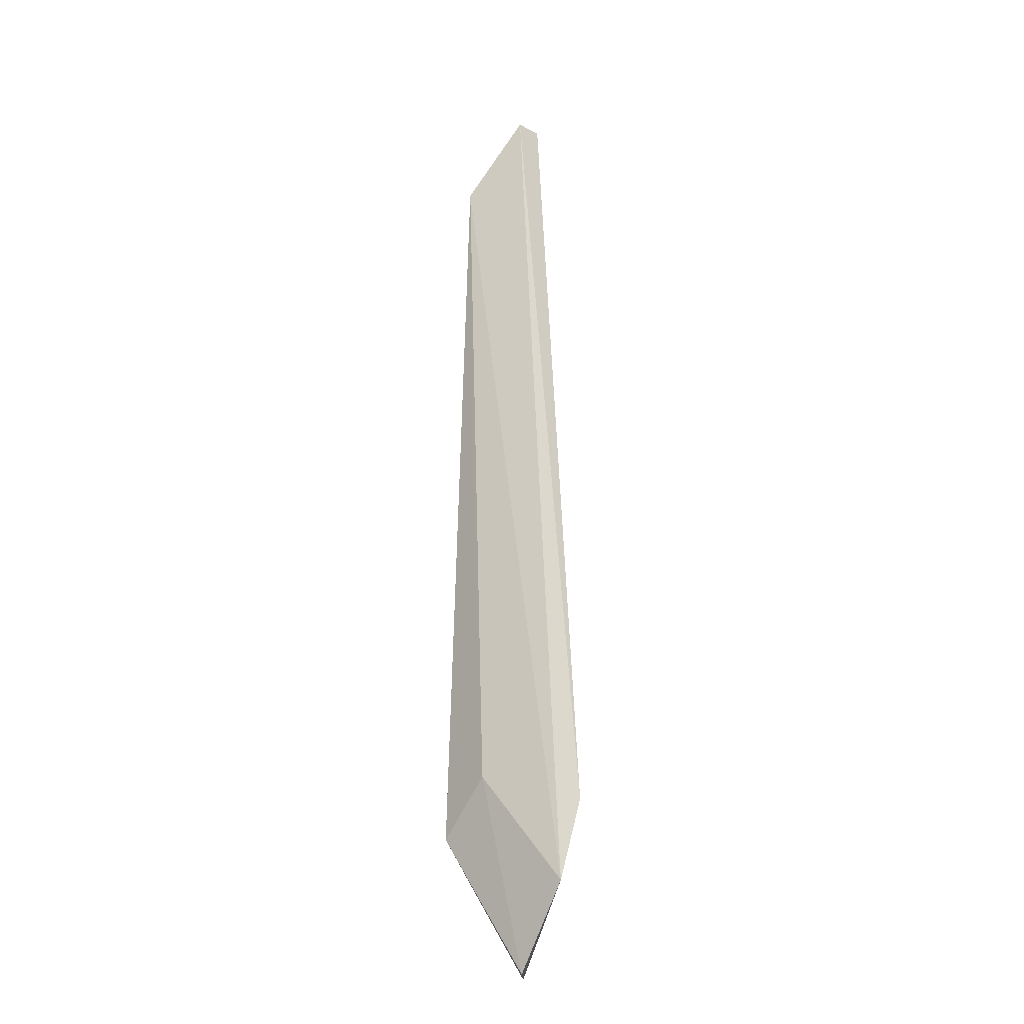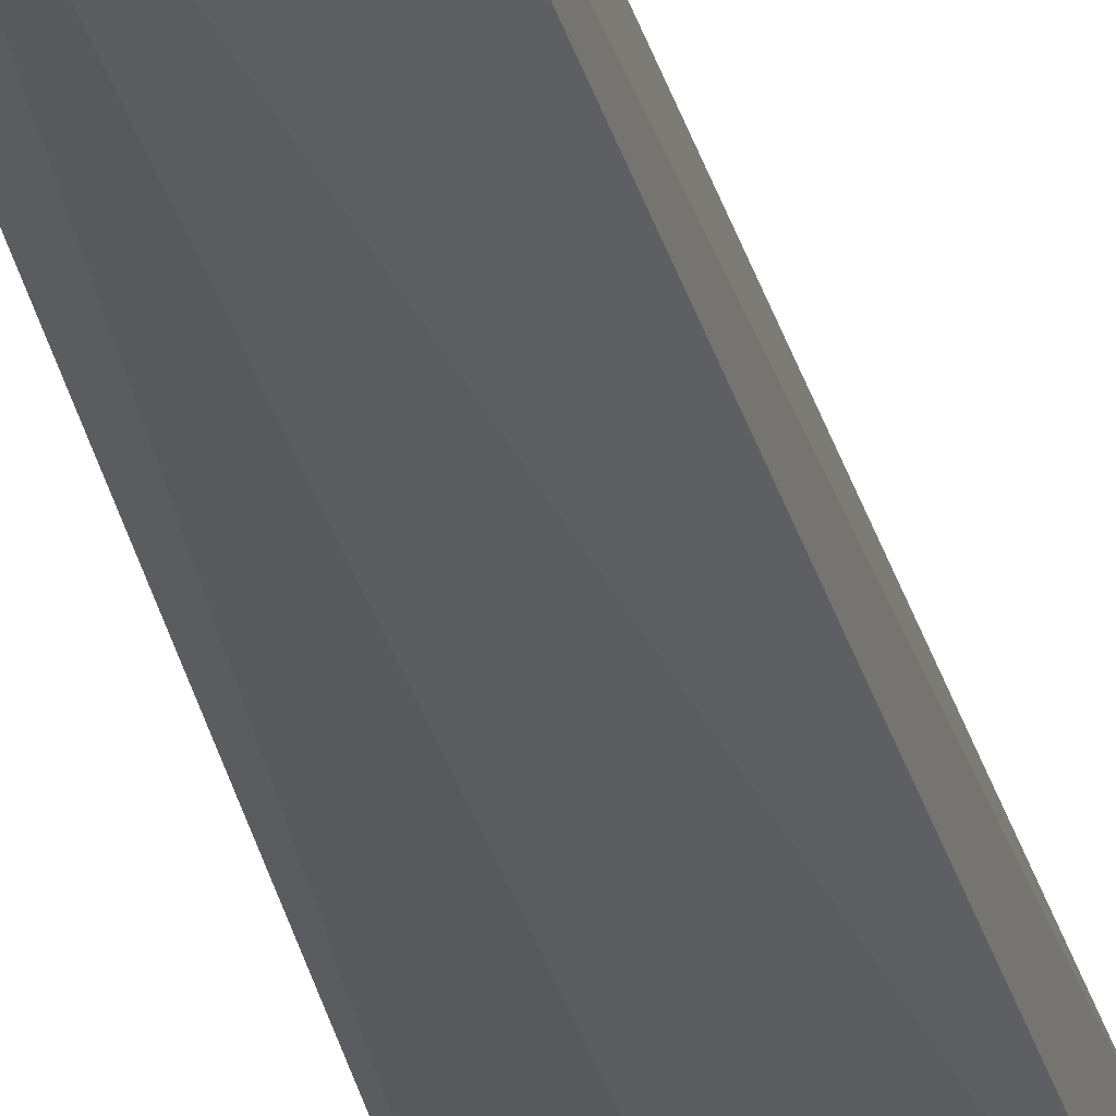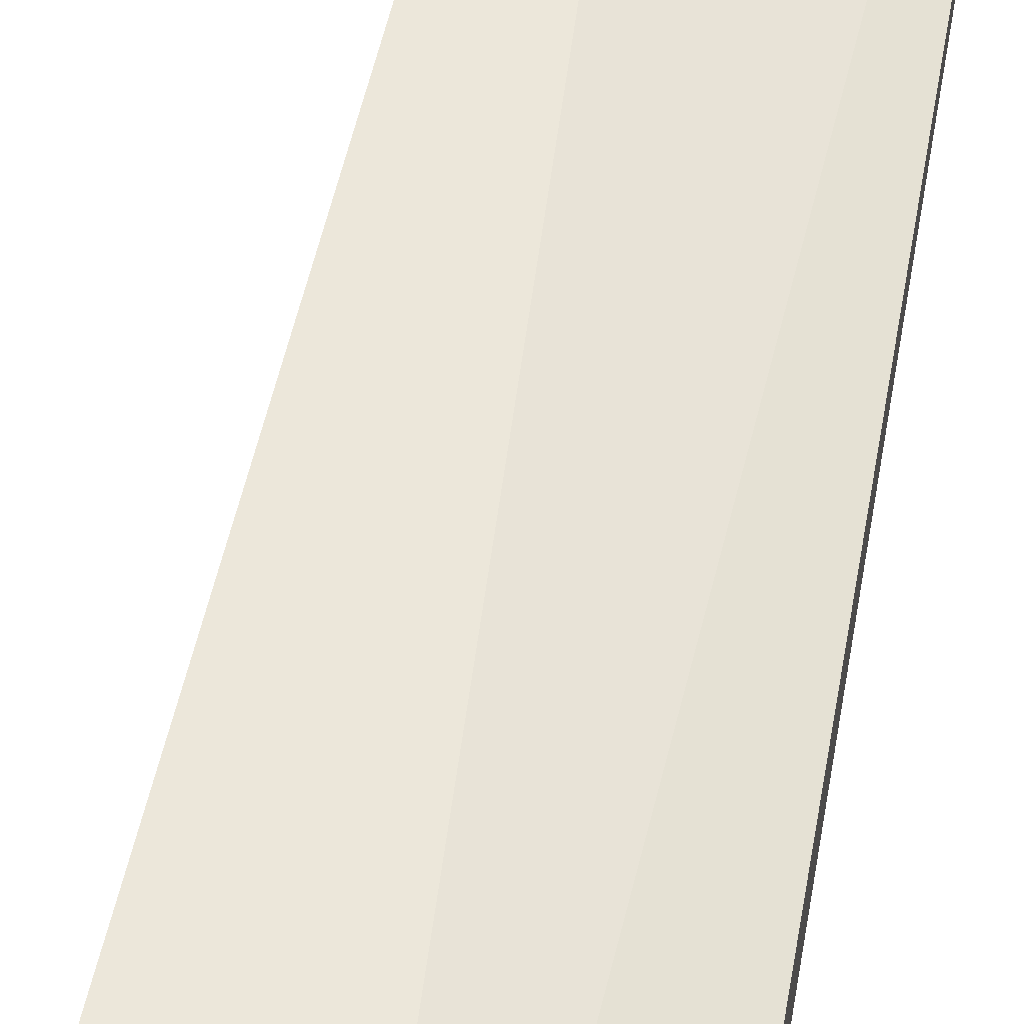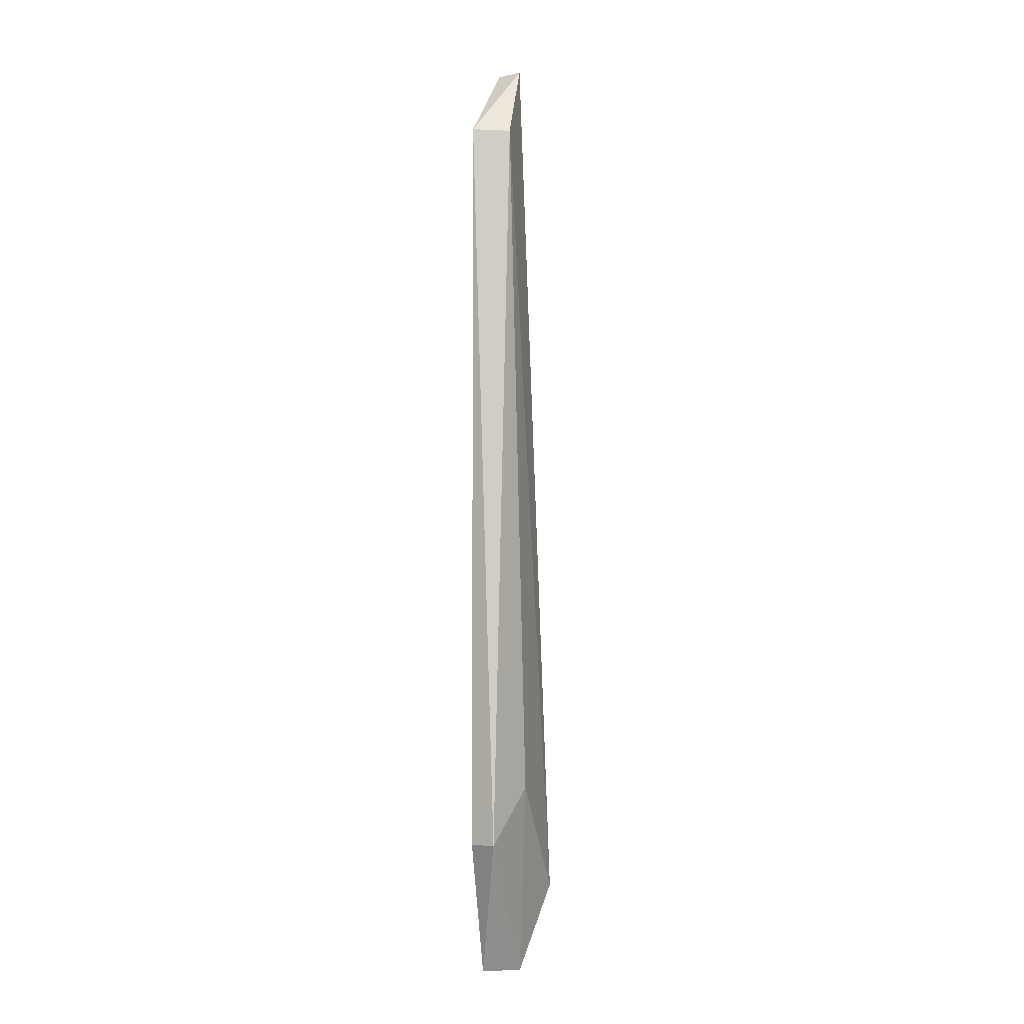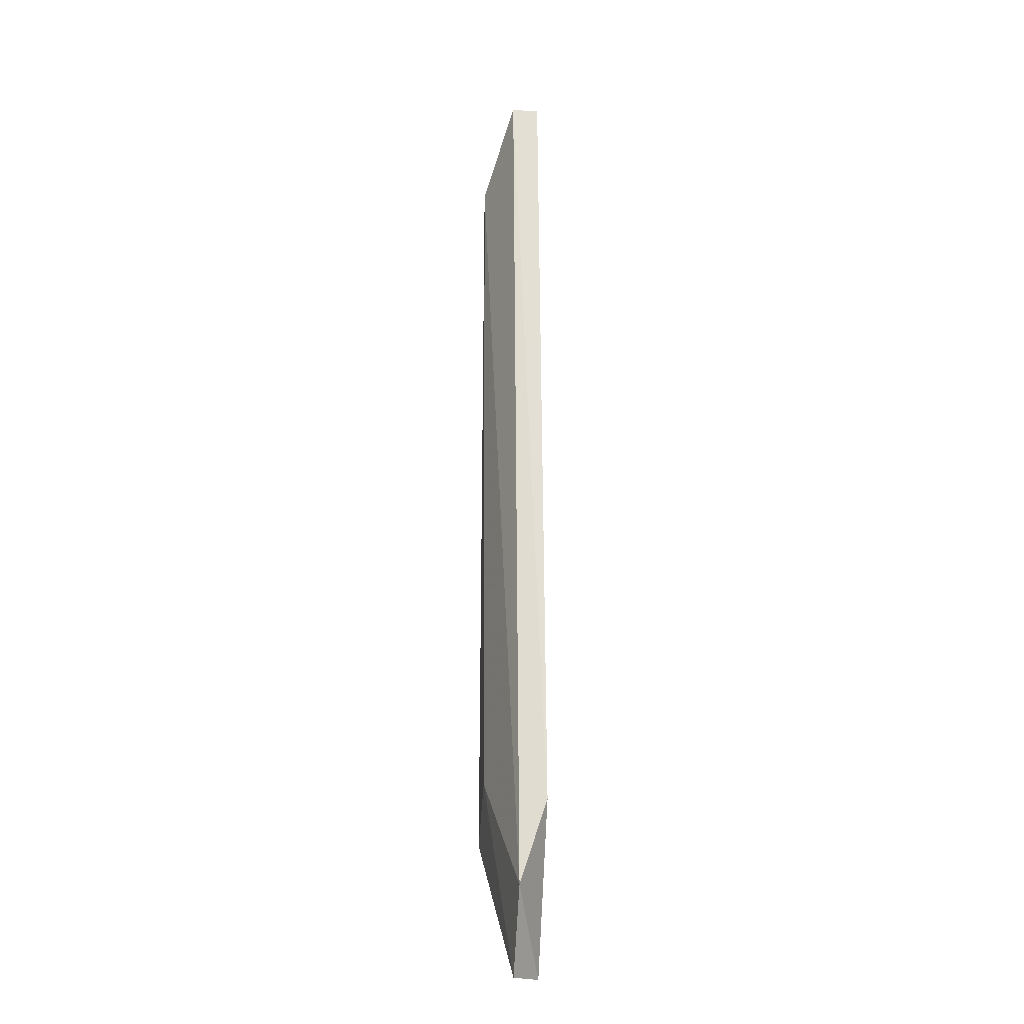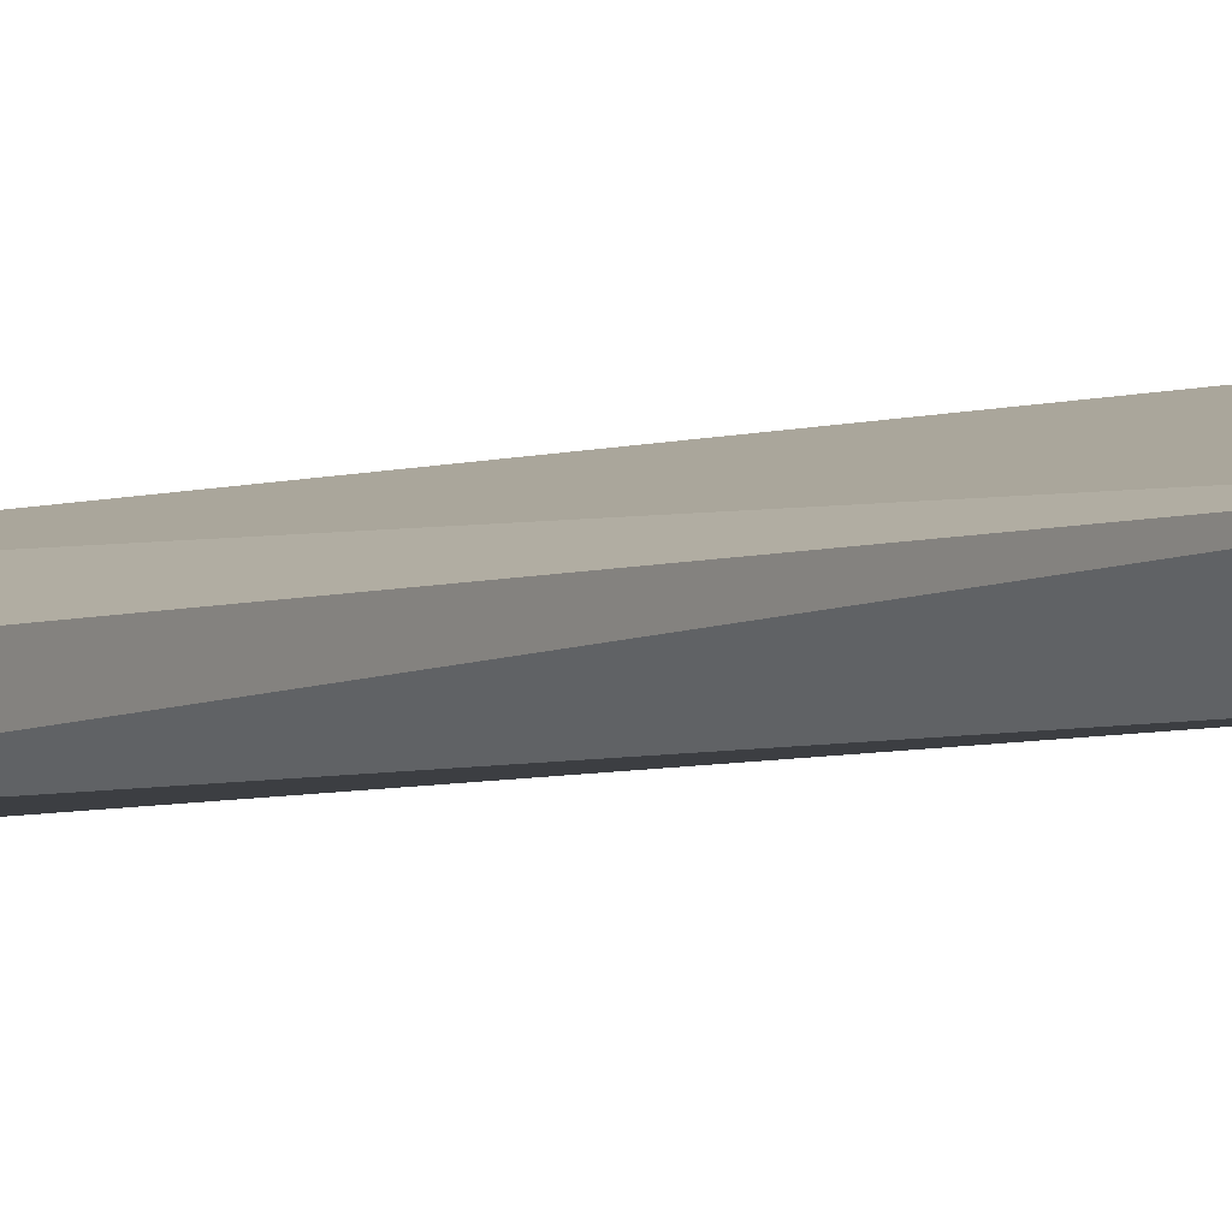
<metadata>
{"format":"obj","ext":"obj","renderer":"f3d","projection":"perspective","resolution":1024,"background":"white","views":[{"elev":-22.1,"azim":-132.6,"up":"+Y"},{"elev":-29.7,"azim":-169.5,"up":"+Z"},{"elev":51.3,"azim":8.6,"up":"+Z"},{"elev":-4.3,"azim":126.4,"up":"+Y"},{"elev":-18.8,"azim":-96.0,"up":"+Y"},{"elev":-3.4,"azim":145.7,"up":"+Z"}]}
</metadata>
<code>
v -0.03459 -0.04519 -0.03012
v -0.03459 -0.04087 -0.02868
v -0.02739 -0.003411 -0.03012
v -0.02739 -0.04231 -0.03012
v -0.02739 -0.04231 -0.03156
v -0.02883 -0.003411 -0.03156
v -0.03027 -0.03943 -0.03156
v -0.03027 -0.04952 -0.02868
v -0.03171 0.000914 -0.03012
v -0.03171 0.000914 -0.02868
v -0.03171 -0.04952 -0.03012
f 8 5 4
f 1 11 8
f 11 5 8
f 8 3 10
f 3 9 10
f 3 5 6
f 1 9 6
f 9 3 6
f 1 8 2
f 9 1 2
f 8 10 2
f 10 9 2
f 11 1 7
f 5 11 7
f 1 6 7
f 6 5 7
f 5 3 4
f 3 8 4

</code>
